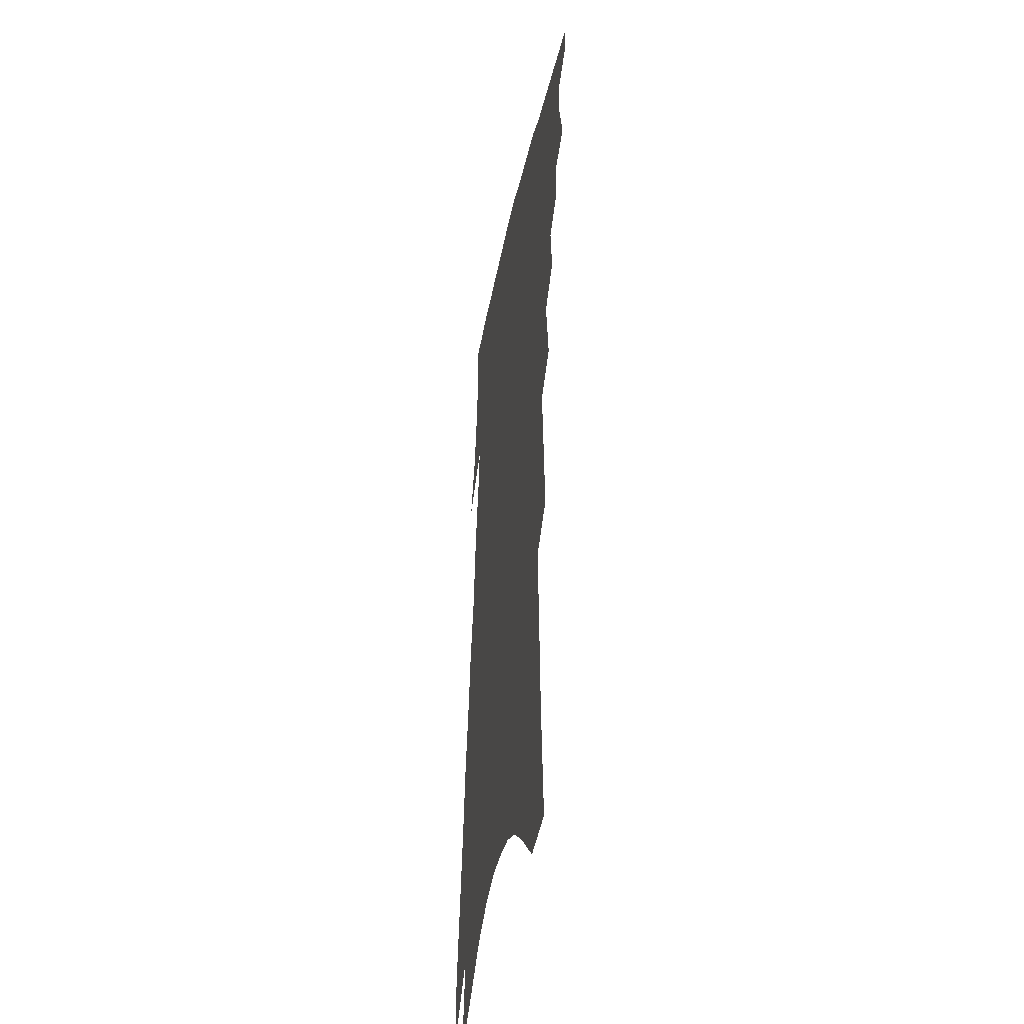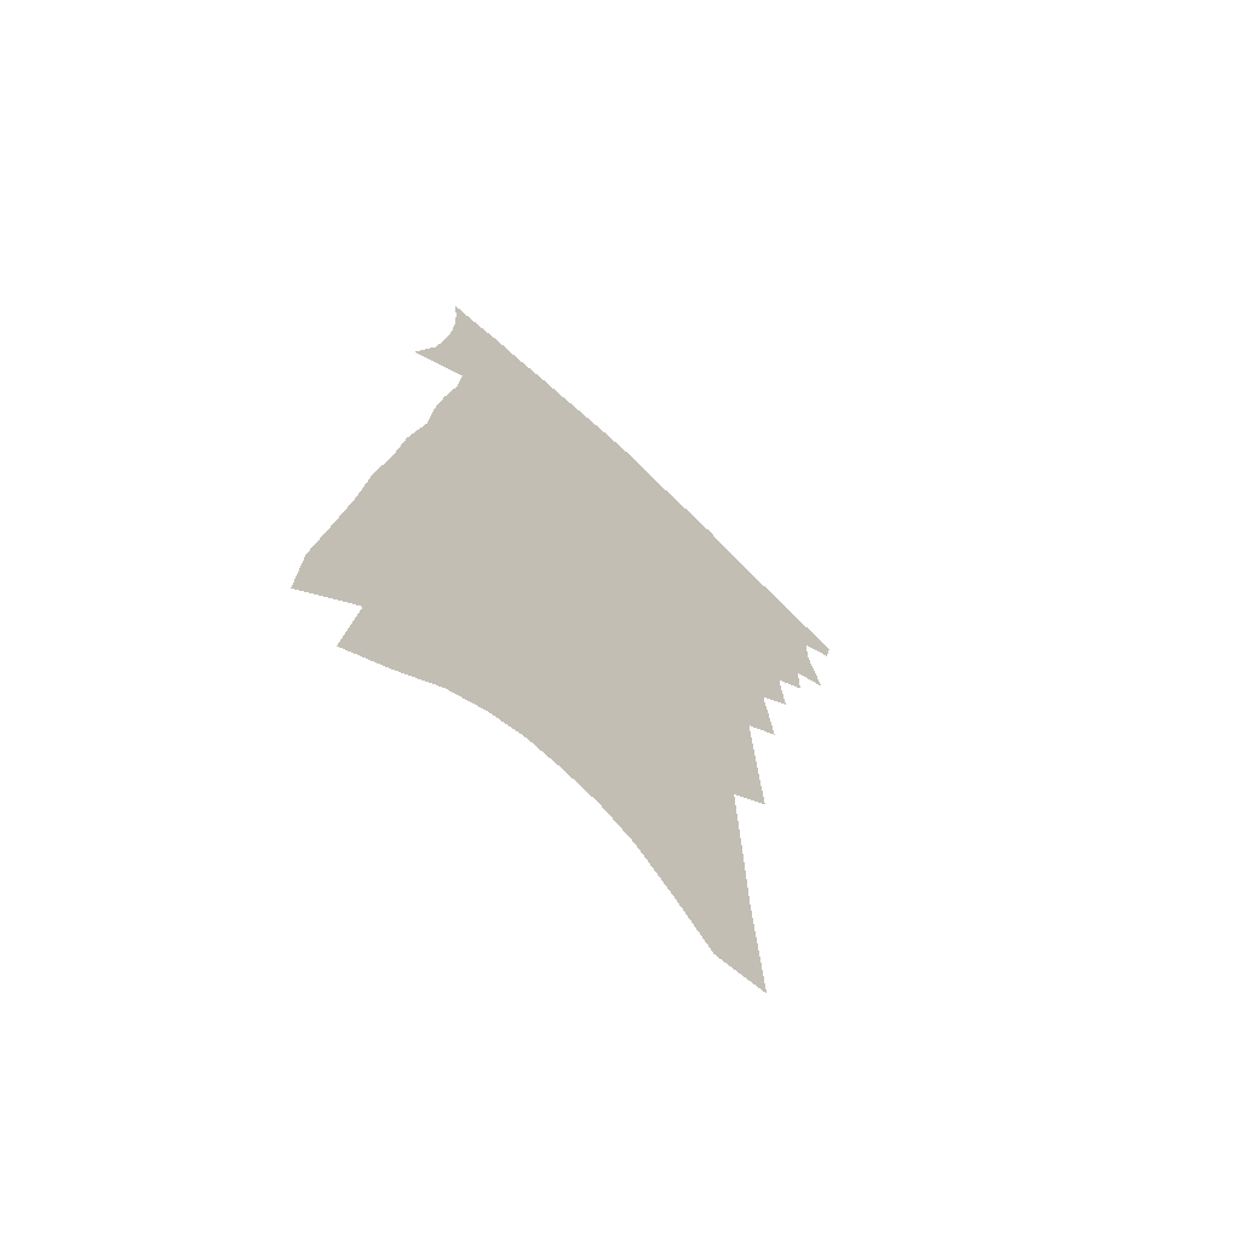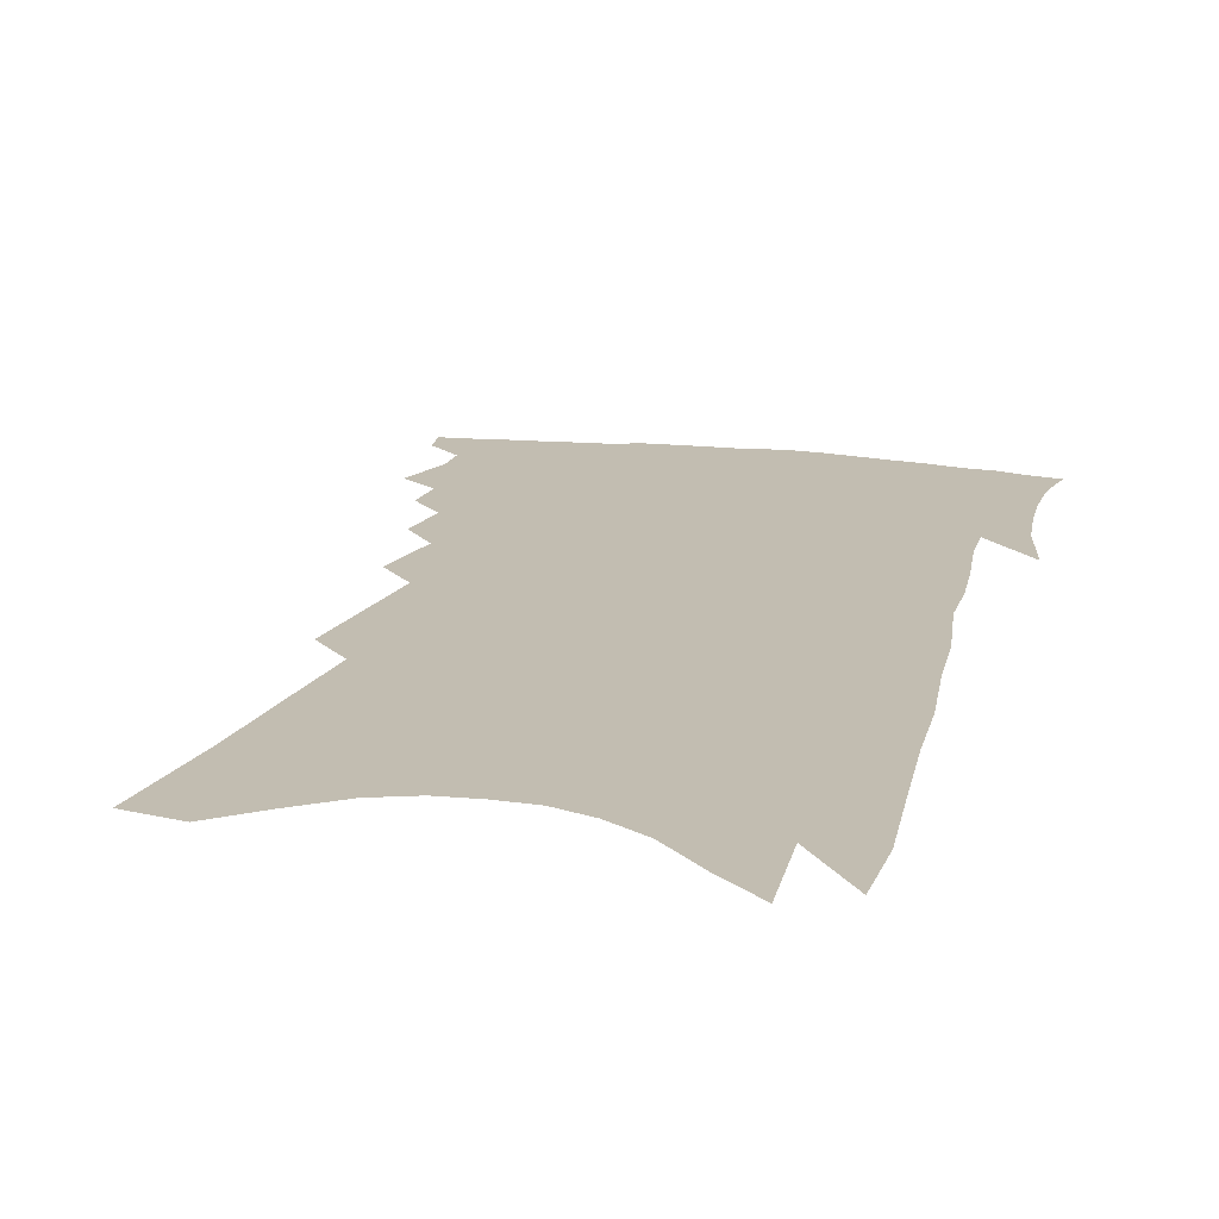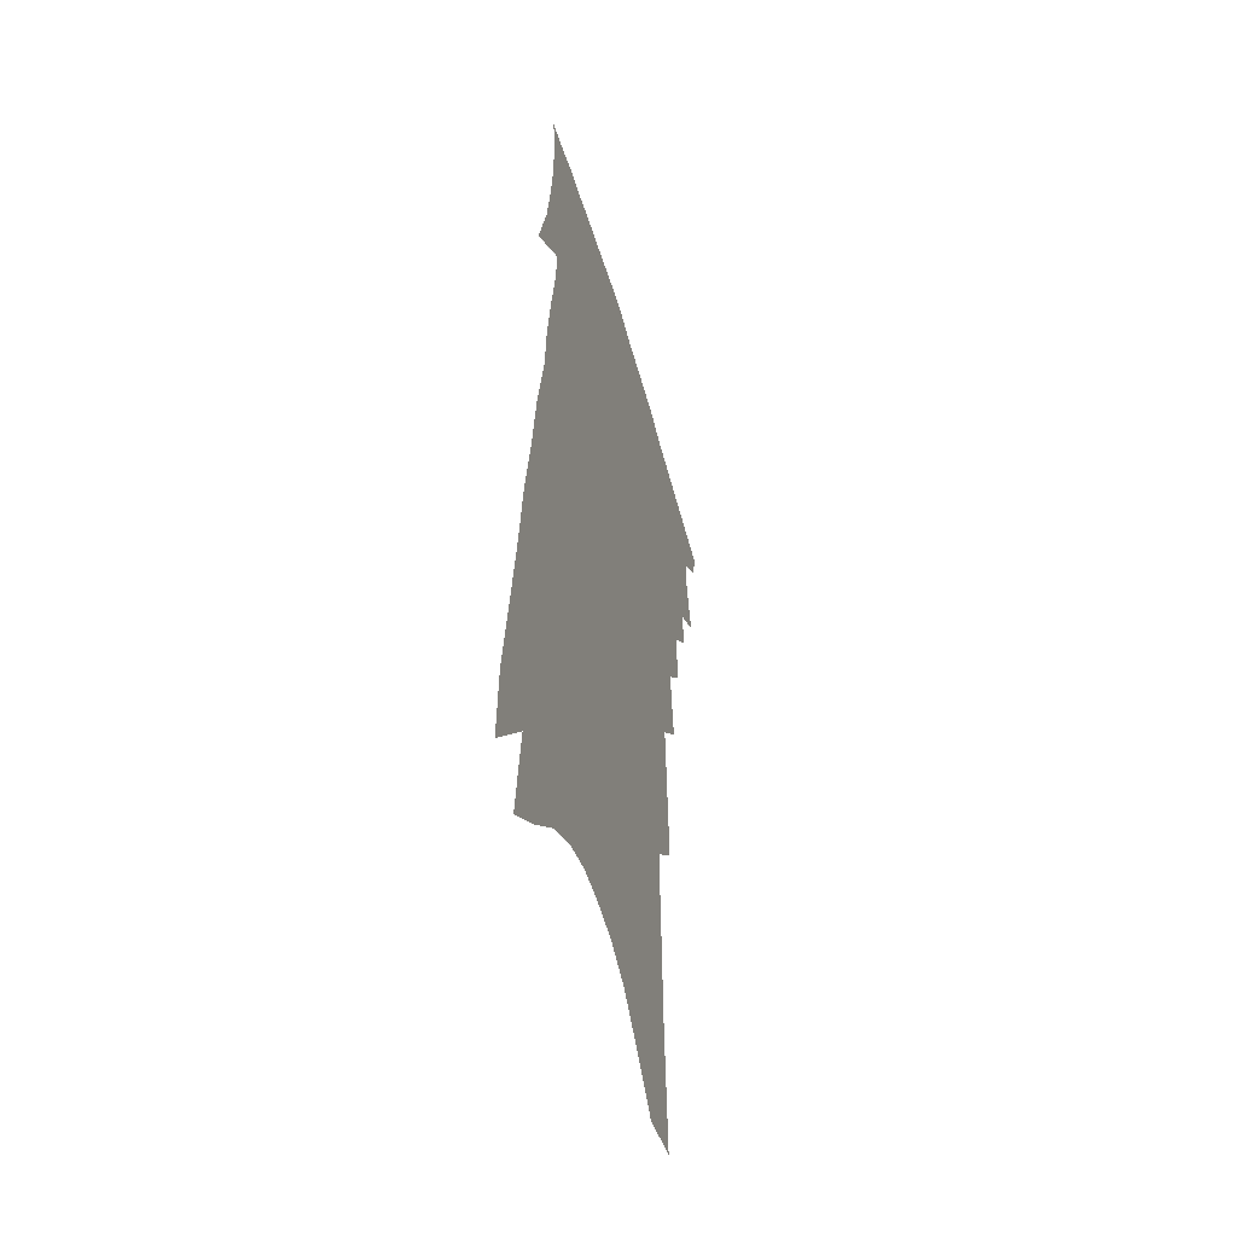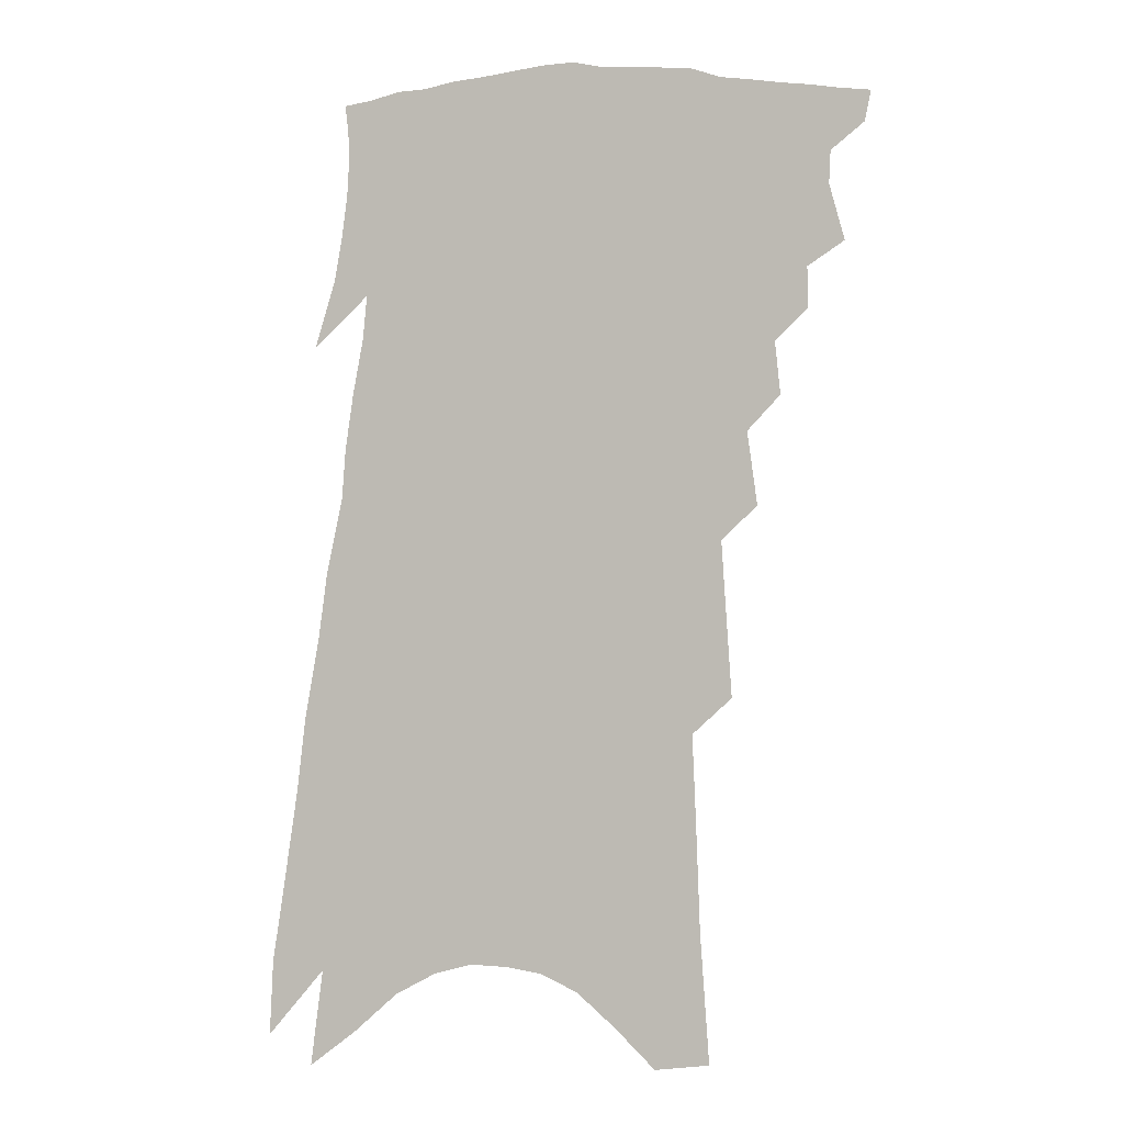
<metadata>
{"format":"obj","ext":"obj","renderer":"f3d","projection":"perspective","resolution":1024,"background":"white","views":[{"elev":-41.4,"azim":-101.0,"up":"+Y"},{"elev":-68.1,"azim":136.8,"up":"+Y"},{"elev":16.8,"azim":18.9,"up":"+Z"},{"elev":-49.2,"azim":105.6,"up":"+Y"},{"elev":-4.3,"azim":-161.6,"up":"+Y"}]}
</metadata>
<code>
v 517.9 358.6 0
v 516.5 365.4 0
v 522.5 333 0
v 525.8 345.6 0
v 525.4 352.9 0
v 524.6 359.8 0
v 523.3 366.5 0
v 530.7 318.7 0
v 530.7 327.8 0
v 533.2 339.6 0
v 533.1 347.4 0
v 532.2 354.2 0
v 531.1 360.9 0
v 529.8 367.8 0
v 536.9 300.1 0
v 538 311.9 0
v 540 324.3 0
v 539.8 332.5 0
v 540.6 341.7 0
v 540 348.7 0
v 539 355.4 0
v 537.8 362 0
v 536.5 368.9 0
v 542.2 276.2 0
v 544.3 292.5 0
v 545.2 304.4 0
v 546.9 317.3 0
v 547.7 327.4 0
v 548 336.1 0
v 547.2 342.7 0
v 546.6 349.7 0
v 545.6 356.4 0
v 544.5 363 0
v 543.1 370.1 0
v 548.1 234.6 0
v 549.2 252.7 0
v 550.2 268.8 0
v 551.6 284.1 0
v 552.6 297.4 0
v 552.9 307.8 0
v 553.7 318.3 0
v 554.8 329.2 0
v 554.6 337 0
v 554 343.9 0
v 553.3 350.7 0
v 552.3 357.5 0
v 551.1 364.5 0
v 549.8 371.3 0
v 553.5 156.1 0
v 555.4 184.2 0
v 556.1 206.3 0
v 556.9 226.8 0
v 558.1 246.4 0
v 558.1 260.5 0
v 558.9 275.3 0
v 559.3 287.7 0
v 560.5 301.6 0
v 561.1 312.2 0
v 561.6 322.2 0
v 561.5 330.4 0
v 561.3 337.9 0
v 560.9 345 0
v 559.9 351.7 0
v 559.2 358.5 0
v 558 365.6 0
v 556.7 373.9 0
v 565.6 154.7 0
v 565 174.7 0
v 565.9 200.1 0
v 565 215 0
v 565.9 235.8 0
v 566.4 253.2 0
v 566.8 268 0
v 566.6 279.4 0
v 567 292.1 0
v 567.8 304.5 0
v 568.1 314.5 0
v 568.5 324 0
v 568.1 330.9 0
v 568.1 338.9 0
v 567.8 345.9 0
v 567.2 352.6 0
v 566.3 359.3 0
v 564.8 366.8 0
v 563.5 374.7 0
v 574.5 163.2 0
v 574.4 186.1 0
v 574.5 208.2 0
v 574 224.6 0
v 573.9 241.7 0
v 574.4 259.4 0
v 574 270.8 0
v 574.2 283.9 0
v 574.6 296.4 0
v 574.6 306 0
v 574.8 315.9 0
v 575.1 325.3 0
v 574.8 332.1 0
v 574.8 339.8 0
v 574.4 346.6 0
v 573.9 353.2 0
v 573.2 359.9 0
v 572.1 367 0
v 570.4 375.4 0
v 583.2 170.6 0
v 582.8 193.9 0
v 582.2 209.9 0
v 581.6 228.2 0
v 581.2 242.7 0
v 581.4 260.3 0
v 581.1 272.6 0
v 581.1 284.8 0
v 581.3 298 0
v 581.5 308.7 0
v 581.5 317.7 0
v 581.5 325.6 0
v 581.5 333.2 0
v 581.5 340.8 0
v 580.9 347.2 0
v 580.6 353.9 0
v 580 360.6 0
v 578.8 368 0
v 577.3 376.1 0
v 591.6 174.3 0
v 590.7 196.1 0
v 589.9 214 0
v 589.2 230.3 0
v 588.9 249 0
v 588.4 262.2 0
v 588.1 274.4 0
v 587.9 286.5 0
v 588 300 0
v 588 310.2 0
v 587.9 318 0
v 587.9 326.2 0
v 588 334 0
v 588 341.3 0
v 588 348.1 0
v 587.5 354.5 0
v 586.8 361.1 0
v 585.5 369 0
v 584 377.8 0
v 599.8 175.6 0
v 598.6 197.8 0
v 597.5 216.1 0
v 596.7 231.9 0
v 596 248.6 0
v 595.4 262.7 0
v 595 276.2 0
v 594.7 288.2 0
v 594.5 299.9 0
v 594.3 309.7 0
v 594.2 318.2 0
v 594.3 327 0
v 594.2 333.9 0
v 594.5 342.1 0
v 594.4 348.5 0
v 594.1 355 0
v 593.5 361.8 0
v 592.7 369 0
v 591.1 377.7 0
v 608.1 175.9 0
v 607.1 193.1 0
v 605.4 213.9 0
v 604.2 231.5 0
v 603.1 248.7 0
v 602.8 259.6 0
v 601.9 275.3 0
v 601.4 288.1 0
v 601 299.3 0
v 600.7 309.2 0
v 600.5 319.5 0
v 600.5 326.9 0
v 600.7 335.2 0
v 600.7 342.4 0
v 600.8 348.7 0
v 600.8 355.2 0
v 600.6 361.7 0
v 599.9 368.8 0
v 598.5 377 0
v 616.6 173.6 0
v 615.4 191.3 0
v 613.2 213.1 0
v 611.8 230.7 0
v 610.4 247.4 0
v 609.6 261.9 0
v 608.8 274.8 0
v 608.3 286.3 0
v 607.8 297.6 0
v 607.4 307.8 0
v 607 317.9 0
v 606.7 327.4 0
v 606.8 334.9 0
v 606.9 341.7 0
v 607.1 348.8 0
v 607.3 355.3 0
v 607.3 361.7 0
v 606.9 368.5 0
v 605.8 376.4 0
v 625.7 168.8 0
v 624.2 187.1 0
v 621.5 209.9 0
v 619.8 227.5 0
v 618.2 244.2 0
v 617.6 256.9 0
v 616 272.6 0
v 615.3 284.5 0
v 614.9 294.9 0
v 614.1 306.5 0
v 613.3 317.4 0
v 613.3 325.4 0
v 612.9 335 0
v 613.1 341.6 0
v 613.3 348.8 0
v 613.6 355.3 0
v 614.1 361.5 0
v 613.8 367.9 0
v 612.8 376 0
v 636.2 159.8 0
v 633.3 182.5 0
v 631.4 201.4 0
v 628.7 221.9 0
v 626.4 240.1 0
v 625.1 254.7 0
v 624.2 267.7 0
v 622.9 281 0
v 622 292.7 0
v 620.9 304.8 0
v 620.2 315.3 0
v 619.6 324.8 0
v 619.1 333.7 0
v 619.1 341.7 0
v 619.5 348.4 0
v 619.7 354.8 0
v 620.1 361.4 0
v 620.4 367.5 0
v 620 374.8 0
v 646.6 152.1 0
v 643.9 173.4 0
v 641.5 193.4 0
v 639.4 211.6 0
v 636.5 230.9 0
v 634.8 246.5 0
v 633.1 261.5 0
v 631.3 275.8 0
v 629.4 289.7 0
v 629 300.1 0
v 627.8 311.6 0
v 626.4 322.8 0
v 625.3 332.8 0
v 625.5 340.1 0
v 625.5 348.5 0
v 625.8 355 0
v 626.2 361.2 0
v 626.6 367.3 0
v 626.5 374.7 0
v 656.9 158.6 0
v 656.2 175.1 0
v 653.2 195.4 0
v 650.5 214.4 0
v 648.6 230.7 0
v 645.5 248.6 0
v 643.6 263.5 0
v 639.9 280.7 0
v 639.1 292.1 0
v 637.4 304.6 0
v 635 317.6 0
v 634.1 327.5 0
v 631.7 339.3 0
v 631.6 347.1 0
v 632 354 0
v 632.3 360.7 0
v 632.8 366.8 0
v 633.4 373.3 0
v 646.8 316.2 0
v 642.2 331.4 0
v 640.4 342 0
v 639.2 351.4 0
v 638.7 359.5 0
v 639 366.2 0
v 639.8 372.6 0
f 5 6 1
f 1 6 2
f 6 7 2
f 9 10 3
f 3 10 4
f 10 11 4
f 4 11 5
f 11 12 5
f 5 12 6
f 12 13 6
f 6 13 7
f 13 14 7
f 16 17 8
f 8 17 9
f 17 18 9
f 9 18 10
f 18 19 10
f 10 19 11
f 19 20 11
f 11 20 12
f 20 21 12
f 12 21 13
f 21 22 13
f 13 22 14
f 22 23 14
f 25 26 15
f 15 26 16
f 26 27 16
f 16 27 17
f 27 28 17
f 17 28 18
f 28 29 18
f 18 29 19
f 29 30 19
f 19 30 20
f 30 31 20
f 20 31 21
f 31 32 21
f 21 32 22
f 32 33 22
f 22 33 23
f 33 34 23
f 37 38 24
f 24 38 25
f 38 39 25
f 25 39 26
f 39 40 26
f 26 40 27
f 40 41 27
f 27 41 28
f 41 42 28
f 28 42 29
f 42 43 29
f 29 43 30
f 43 44 30
f 30 44 31
f 44 45 31
f 31 45 32
f 45 46 32
f 32 46 33
f 46 47 33
f 33 47 34
f 47 48 34
f 52 53 35
f 35 53 36
f 53 54 36
f 36 54 37
f 54 55 37
f 37 55 38
f 55 56 38
f 38 56 39
f 56 57 39
f 39 57 40
f 57 58 40
f 40 58 41
f 58 59 41
f 41 59 42
f 59 60 42
f 42 60 43
f 60 61 43
f 43 61 44
f 61 62 44
f 44 62 45
f 62 63 45
f 45 63 46
f 63 64 46
f 46 64 47
f 64 65 47
f 47 65 48
f 65 66 48
f 67 68 49
f 49 68 50
f 68 69 50
f 50 69 51
f 69 70 51
f 51 70 52
f 70 71 52
f 52 71 53
f 71 72 53
f 53 72 54
f 72 73 54
f 54 73 55
f 73 74 55
f 55 74 56
f 74 75 56
f 56 75 57
f 75 76 57
f 57 76 58
f 76 77 58
f 58 77 59
f 77 78 59
f 59 78 60
f 78 79 60
f 60 79 61
f 79 80 61
f 61 80 62
f 80 81 62
f 62 81 63
f 81 82 63
f 63 82 64
f 82 83 64
f 64 83 65
f 83 84 65
f 65 84 66
f 84 85 66
f 67 86 68
f 86 87 68
f 68 87 69
f 87 88 69
f 69 88 70
f 88 89 70
f 70 89 71
f 89 90 71
f 71 90 72
f 90 91 72
f 72 91 73
f 91 92 73
f 73 92 74
f 92 93 74
f 74 93 75
f 93 94 75
f 75 94 76
f 94 95 76
f 76 95 77
f 95 96 77
f 77 96 78
f 96 97 78
f 78 97 79
f 97 98 79
f 79 98 80
f 98 99 80
f 80 99 81
f 99 100 81
f 81 100 82
f 100 101 82
f 82 101 83
f 101 102 83
f 83 102 84
f 102 103 84
f 84 103 85
f 103 104 85
f 86 105 87
f 105 106 87
f 87 106 88
f 106 107 88
f 88 107 89
f 107 108 89
f 89 108 90
f 108 109 90
f 90 109 91
f 109 110 91
f 91 110 92
f 110 111 92
f 92 111 93
f 111 112 93
f 93 112 94
f 112 113 94
f 94 113 95
f 113 114 95
f 95 114 96
f 114 115 96
f 96 115 97
f 115 116 97
f 97 116 98
f 116 117 98
f 98 117 99
f 117 118 99
f 99 118 100
f 118 119 100
f 100 119 101
f 119 120 101
f 101 120 102
f 120 121 102
f 102 121 103
f 121 122 103
f 103 122 104
f 122 123 104
f 105 124 106
f 124 125 106
f 106 125 107
f 125 126 107
f 107 126 108
f 126 127 108
f 108 127 109
f 127 128 109
f 109 128 110
f 128 129 110
f 110 129 111
f 129 130 111
f 111 130 112
f 130 131 112
f 112 131 113
f 131 132 113
f 113 132 114
f 132 133 114
f 114 133 115
f 133 134 115
f 115 134 116
f 134 135 116
f 116 135 117
f 135 136 117
f 117 136 118
f 136 137 118
f 118 137 119
f 137 138 119
f 119 138 120
f 138 139 120
f 120 139 121
f 139 140 121
f 121 140 122
f 140 141 122
f 122 141 123
f 141 142 123
f 124 143 125
f 143 144 125
f 125 144 126
f 144 145 126
f 126 145 127
f 145 146 127
f 127 146 128
f 146 147 128
f 128 147 129
f 147 148 129
f 129 148 130
f 148 149 130
f 130 149 131
f 149 150 131
f 131 150 132
f 150 151 132
f 132 151 133
f 151 152 133
f 133 152 134
f 152 153 134
f 134 153 135
f 153 154 135
f 135 154 136
f 154 155 136
f 136 155 137
f 155 156 137
f 137 156 138
f 156 157 138
f 138 157 139
f 157 158 139
f 139 158 140
f 158 159 140
f 140 159 141
f 159 160 141
f 141 160 142
f 160 161 142
f 143 162 144
f 162 163 144
f 144 163 145
f 163 164 145
f 145 164 146
f 164 165 146
f 146 165 147
f 165 166 147
f 147 166 148
f 166 167 148
f 148 167 149
f 167 168 149
f 149 168 150
f 168 169 150
f 150 169 151
f 169 170 151
f 151 170 152
f 170 171 152
f 152 171 153
f 171 172 153
f 153 172 154
f 172 173 154
f 154 173 155
f 173 174 155
f 155 174 156
f 174 175 156
f 156 175 157
f 175 176 157
f 157 176 158
f 176 177 158
f 158 177 159
f 177 178 159
f 159 178 160
f 178 179 160
f 160 179 161
f 179 180 161
f 162 181 163
f 181 182 163
f 163 182 164
f 182 183 164
f 164 183 165
f 183 184 165
f 165 184 166
f 184 185 166
f 166 185 167
f 185 186 167
f 167 186 168
f 186 187 168
f 168 187 169
f 187 188 169
f 169 188 170
f 188 189 170
f 170 189 171
f 189 190 171
f 171 190 172
f 190 191 172
f 172 191 173
f 191 192 173
f 173 192 174
f 192 193 174
f 174 193 175
f 193 194 175
f 175 194 176
f 194 195 176
f 176 195 177
f 195 196 177
f 177 196 178
f 196 197 178
f 178 197 179
f 197 198 179
f 179 198 180
f 198 199 180
f 181 200 182
f 200 201 182
f 182 201 183
f 201 202 183
f 183 202 184
f 202 203 184
f 184 203 185
f 203 204 185
f 185 204 186
f 204 205 186
f 186 205 187
f 205 206 187
f 187 206 188
f 206 207 188
f 188 207 189
f 207 208 189
f 189 208 190
f 208 209 190
f 190 209 191
f 209 210 191
f 191 210 192
f 210 211 192
f 192 211 193
f 211 212 193
f 193 212 194
f 212 213 194
f 194 213 195
f 213 214 195
f 195 214 196
f 214 215 196
f 196 215 197
f 215 216 197
f 197 216 198
f 216 217 198
f 198 217 199
f 217 218 199
f 200 219 201
f 219 220 201
f 201 220 202
f 220 221 202
f 202 221 203
f 221 222 203
f 203 222 204
f 222 223 204
f 204 223 205
f 223 224 205
f 205 224 206
f 224 225 206
f 206 225 207
f 225 226 207
f 207 226 208
f 226 227 208
f 208 227 209
f 227 228 209
f 209 228 210
f 228 229 210
f 210 229 211
f 229 230 211
f 211 230 212
f 230 231 212
f 212 231 213
f 231 232 213
f 213 232 214
f 232 233 214
f 214 233 215
f 233 234 215
f 215 234 216
f 234 235 216
f 216 235 217
f 235 236 217
f 217 236 218
f 236 237 218
f 219 238 220
f 238 239 220
f 220 239 221
f 239 240 221
f 221 240 222
f 240 241 222
f 222 241 223
f 241 242 223
f 223 242 224
f 242 243 224
f 224 243 225
f 243 244 225
f 225 244 226
f 244 245 226
f 226 245 227
f 245 246 227
f 227 246 228
f 246 247 228
f 228 247 229
f 247 248 229
f 229 248 230
f 248 249 230
f 230 249 231
f 249 250 231
f 231 250 232
f 250 251 232
f 232 251 233
f 251 252 233
f 233 252 234
f 252 253 234
f 234 253 235
f 253 254 235
f 235 254 236
f 254 255 236
f 236 255 237
f 255 256 237
f 239 257 240
f 257 258 240
f 240 258 241
f 258 259 241
f 241 259 242
f 259 260 242
f 242 260 243
f 260 261 243
f 243 261 244
f 261 262 244
f 244 262 245
f 262 263 245
f 245 263 246
f 263 264 246
f 246 264 247
f 264 265 247
f 247 265 248
f 265 266 248
f 248 266 249
f 266 267 249
f 249 267 250
f 267 268 250
f 250 268 251
f 268 269 251
f 251 269 252
f 269 270 252
f 252 270 253
f 270 271 253
f 253 271 254
f 271 272 254
f 254 272 255
f 272 273 255
f 255 273 256
f 273 274 256
f 268 275 269
f 275 276 269
f 269 276 270
f 276 277 270
f 270 277 271
f 277 278 271
f 271 278 272
f 278 279 272
f 272 279 273
f 279 280 273
f 273 280 274
f 280 281 274

</code>
